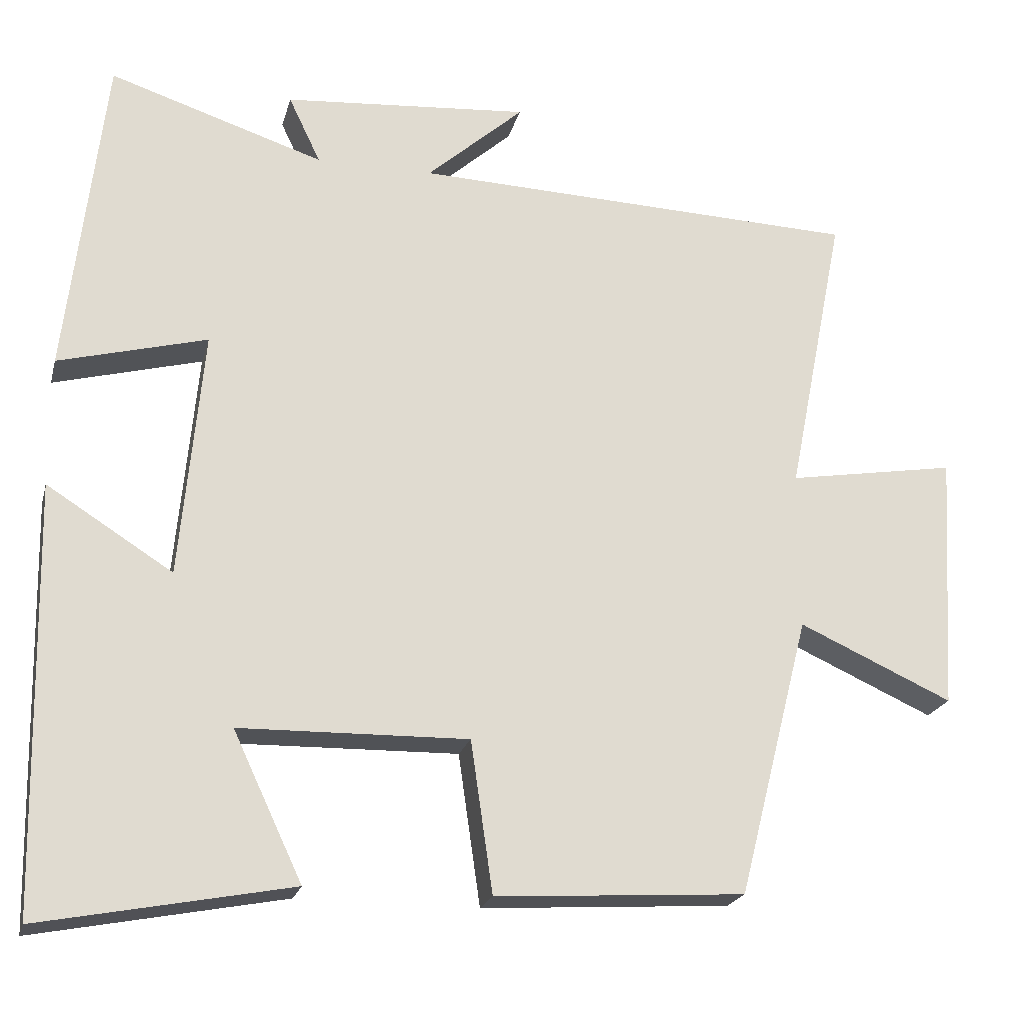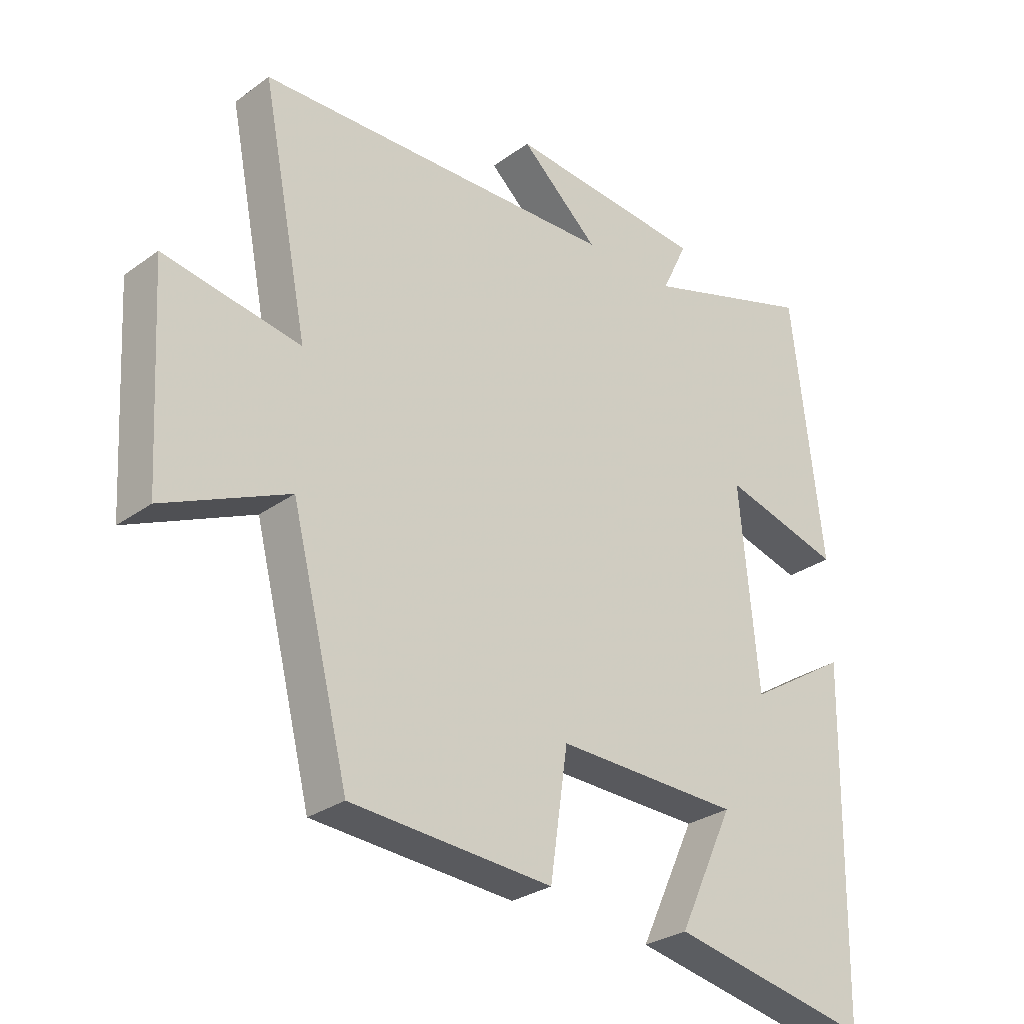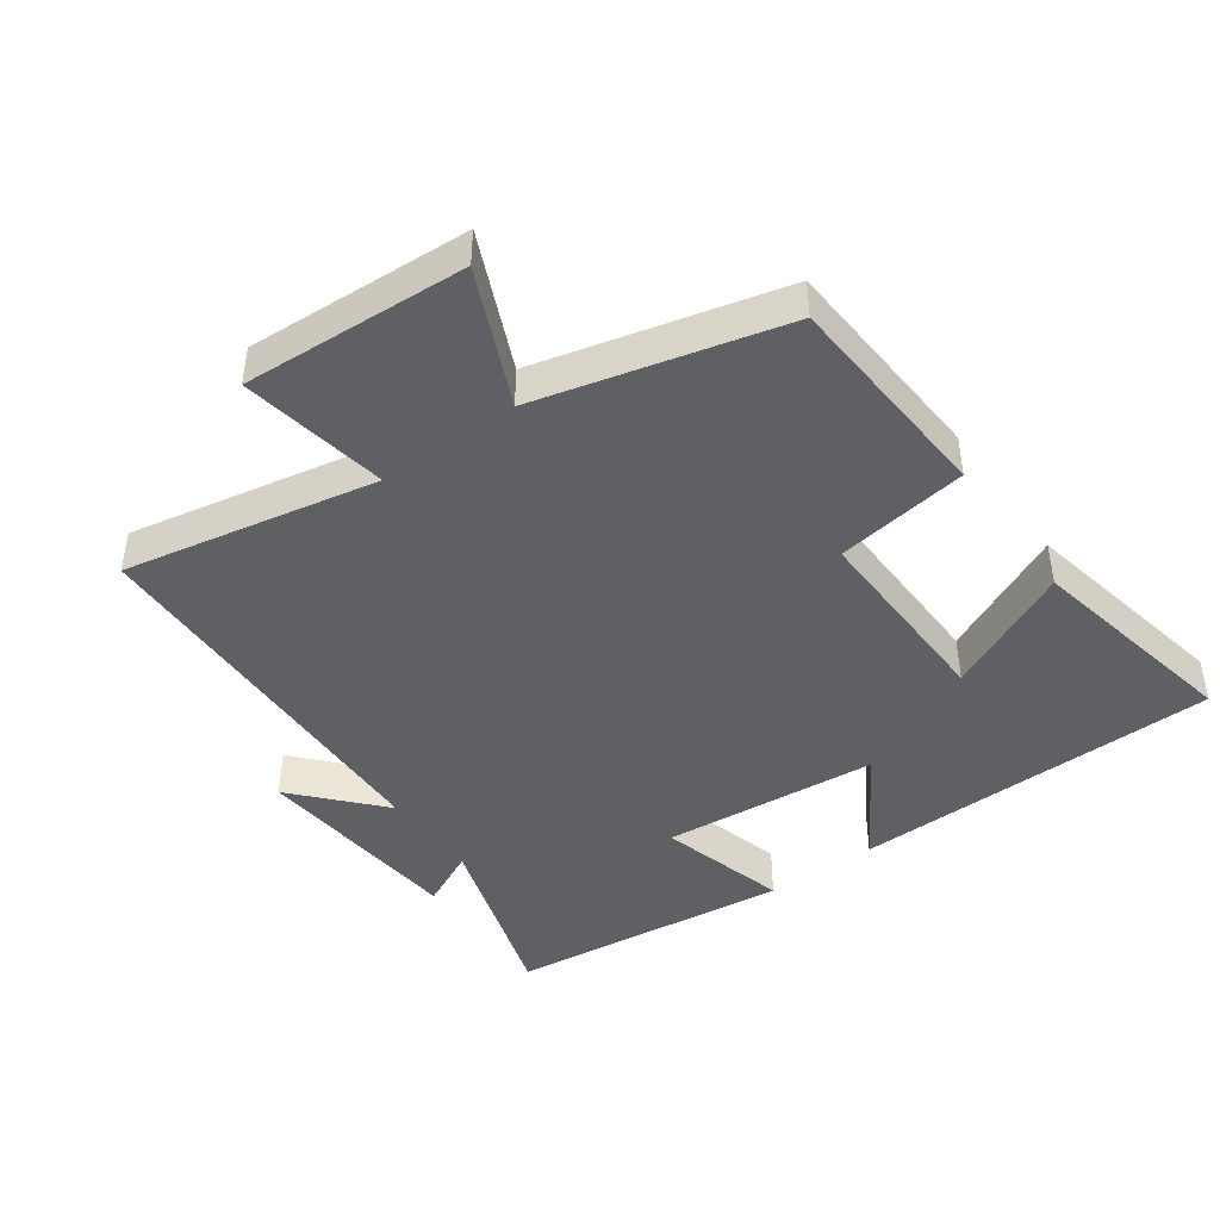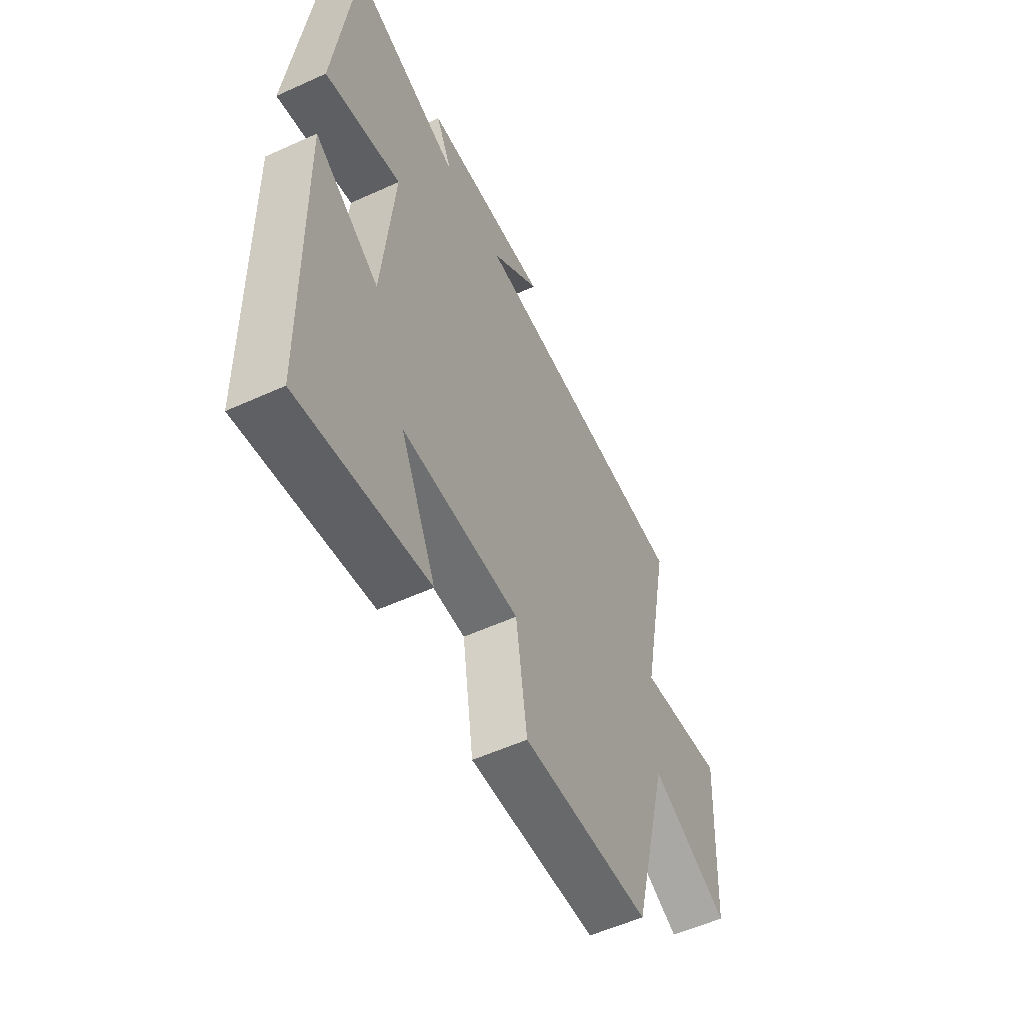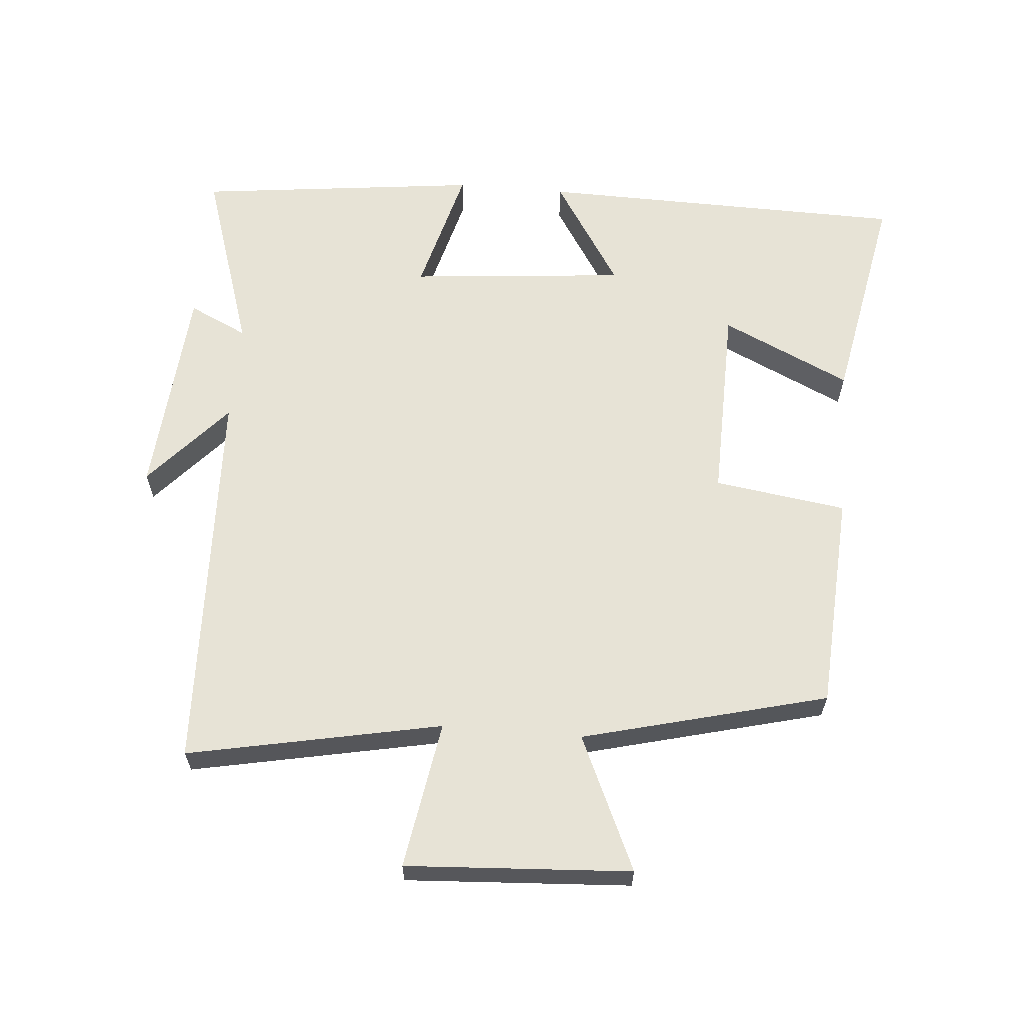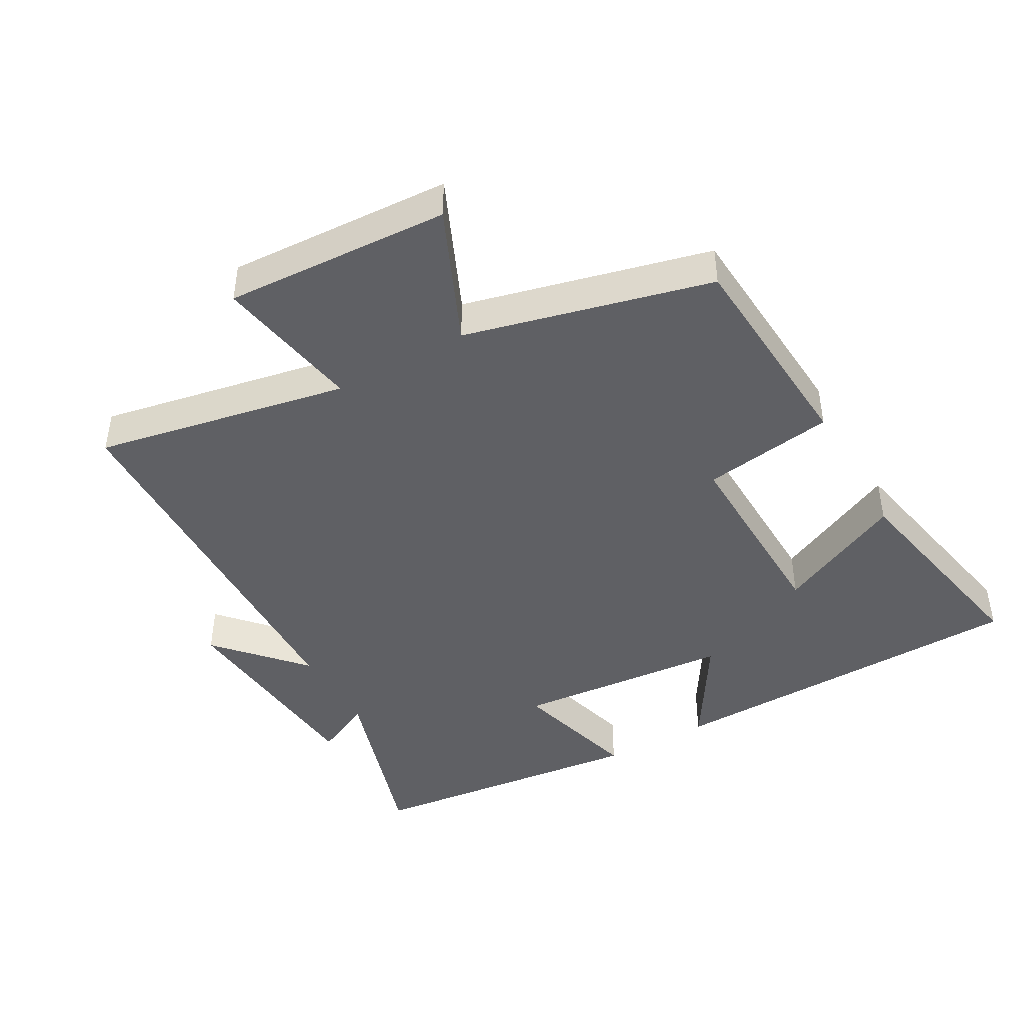
<metadata>
{"format":"obj","ext":"obj","renderer":"f3d","projection":"perspective","resolution":1024,"background":"white","views":[{"elev":-21.3,"azim":-13.8,"up":"+Z"},{"elev":-29.1,"azim":136.8,"up":"+Z"},{"elev":-43.9,"azim":125.9,"up":"+Y"},{"elev":-55.6,"azim":-64.5,"up":"+Z"},{"elev":62.7,"azim":94.8,"up":"+Y"},{"elev":-44.0,"azim":119.8,"up":"+Y"}]}
</metadata>
<code>
v -0.45 0.07 0.591
v -0.168 0.07 0.5
v -0.21 0.07 0.588
v 0.114 0.07 0.614
v -0.014 0.07 0.5
v 0.576 0.07 0.479
v 0.5 0.07 0.098
v 0.722 0.07 0.135
v 0.702 0.07 -0.203
v 0.5 0.07 -0.112
v 0.406 0.07 -0.48
v 0.078 0.07 -0.5
v 0.049 0.07 -0.301
v -0.251 0.07 -0.307
v -0.16 0.07 -0.5
v -0.489 0.07 -0.563
v -0.5 0.07 -0.007
v -0.335 0.07 -0.111
v -0.305 0.07 0.215
v -0.5 0.07 0.163
v -0.45 0 0.591
v -0.168 0 0.5
v -0.21 0 0.588
v 0.114 0 0.614
v -0.014 0 0.5
v 0.576 0 0.479
v 0.5 0 0.098
v 0.722 0 0.135
v 0.702 0 -0.203
v 0.5 0 -0.112
v 0.406 0 -0.48
v 0.078 0 -0.5
v 0.049 0 -0.301
v -0.251 0 -0.307
v -0.16 0 -0.5
v -0.489 0 -0.563
v -0.5 0 -0.007
v -0.335 0 -0.111
v -0.305 0 0.215
v -0.5 0 0.163
f 19 20 1 2
f 18 19 2
f 16 17 18
f 14 15 16
f 14 16 18
f 13 14 18 2
f 10 11 12 13
f 7 8 9 10
f 7 10 13 2
f 5 6 7 2
f 2 3 4 5
f 22 21 40 39
f 22 39 38
f 38 37 36
f 36 35 34
f 38 36 34
f 22 38 34 33
f 33 32 31 30
f 30 29 28 27
f 22 33 30 27
f 22 27 26 25
f 25 24 23 22
f 1 21 22 2
f 2 22 23 3
f 3 23 24 4
f 4 24 25 5
f 5 25 26 6
f 6 26 27 7
f 7 27 28 8
f 8 28 29 9
f 9 29 30 10
f 10 30 31 11
f 11 31 32 12
f 12 32 33 13
f 13 33 34 14
f 14 34 35 15
f 15 35 36 16
f 16 36 37 17
f 17 37 38 18
f 18 38 39 19
f 19 39 40 20
f 20 40 21 1

</code>
